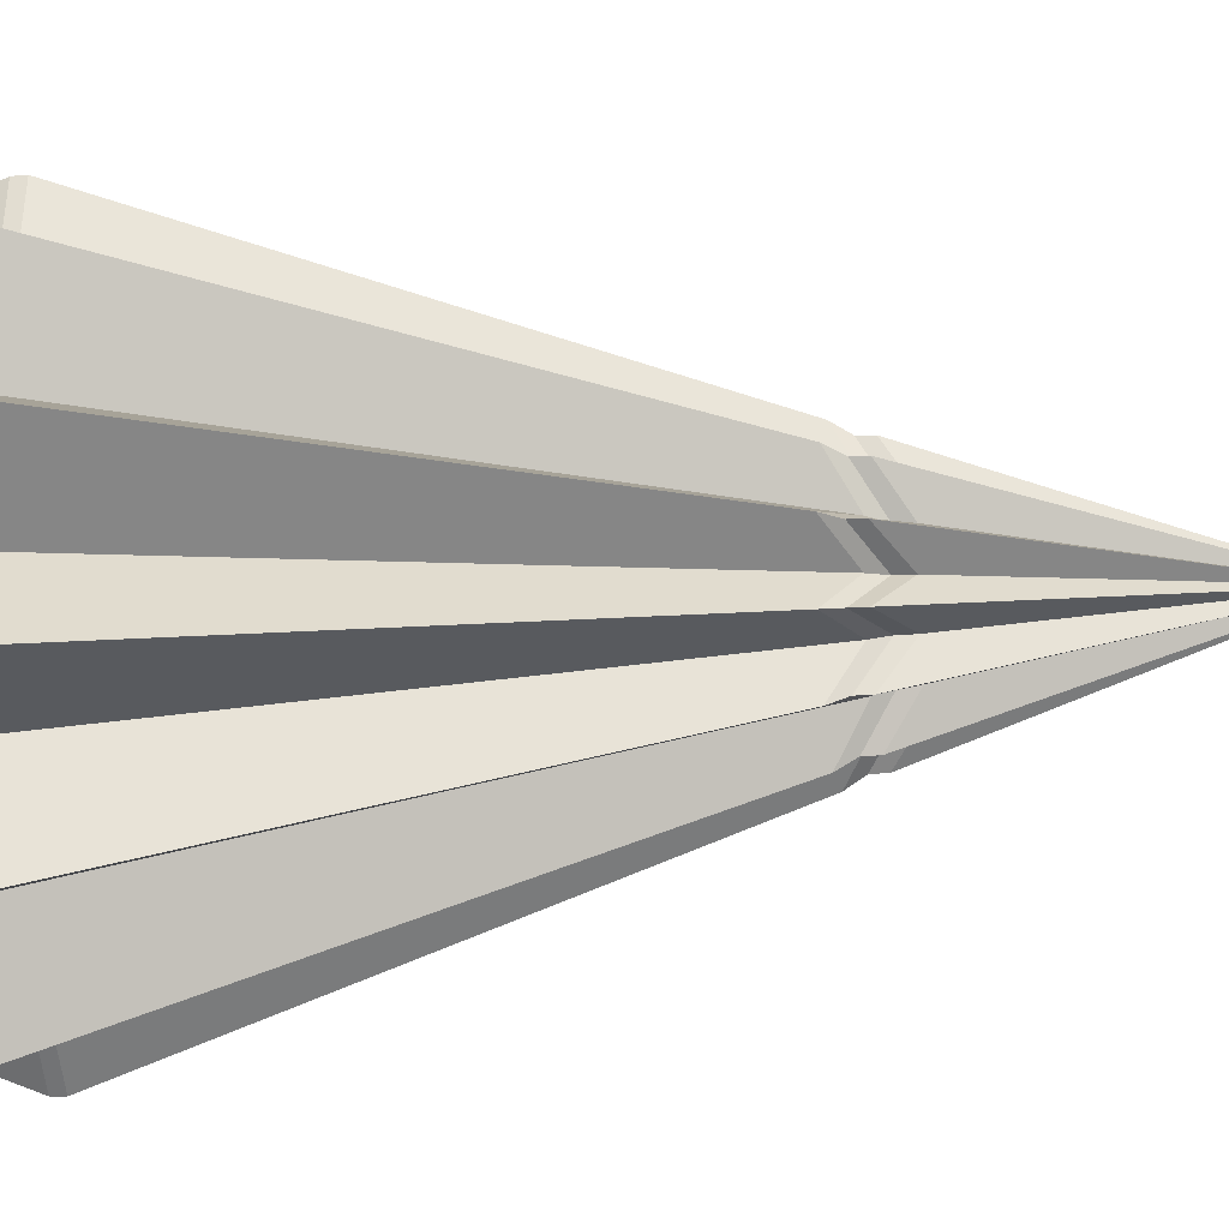
<metadata>
{"format":"obj","ext":"obj","renderer":"f3d","projection":"perspective","resolution":1024,"background":"white","views":[{"elev":-14.1,"azim":-81.0,"up":"+Y"}]}
</metadata>
<code>
g screw1
v 0.07209 0.04162 8.974
v 0.1062 0.02845 8.988
v 0.08324 1.754e-06 8.974
v 0.07209 -0.04162 8.974
v 0.04162 0.07209 8.974
v 0.07773 0.07773 8.988
v 0.1062 -0.02845 8.988
v 0.04162 -0.07209 8.974
v 0.07773 -0.07772 8.988
v 0.02845 0.1062 8.988
v 0.02845 -0.1062 8.988
v 1.138e-07 0.08324 8.974
v 1.138e-07 -0.08324 8.974
v -0.02845 0.1062 8.988
v -0.02845 -0.1062 8.988
v -0.04162 0.07209 8.974
v -0.04162 -0.07209 8.974
v -0.07773 0.07773 8.988
v -0.07773 -0.07772 8.988
v -0.07209 -0.04162 8.974
v -0.07209 0.04162 8.974
v -0.08324 1.754e-06 8.974
v -0.1062 -0.02845 8.988
v -0.1062 0.02845 8.988
v -0.07209 0.04162 8.974
v -0.04162 -0.07209 8.974
v -0.07209 0.04162 8.974
v -0.07773 0.07773 8.988
v 0.07773 0.07773 8.988
v 0.04162 0.07209 8.974
v 0.2574 0.4459 7.303
v 0.5519 0.5519 7.107
v 0.07209 -0.04162 8.974
v 0.1062 -0.02845 8.988
v 0.754 -0.202 7.107
v 0.4459 -0.2574 7.303
v -0.07773 0.07773 8.988
v -0.07209 0.04162 8.974
v -0.4459 0.2574 7.303
v -0.5519 0.5519 7.107
v 0.07209 0.04162 8.974
v 0.07773 0.07773 8.988
v 0.5519 0.5519 7.107
v 0.4459 0.2574 7.303
v 0.08324 1.754e-06 8.974
v 0.1062 0.02845 8.988
v 0.754 0.202 7.107
v 0.5149 1.754e-06 7.303
v 1.138e-07 -0.08324 8.974
v 0.02845 -0.1062 8.988
v 0.202 -0.754 7.107
v 1.138e-07 -0.5149 7.303
v 0.1062 -0.02845 8.988
v 0.08324 1.754e-06 8.974
v 0.5149 1.754e-06 7.303
v 0.754 -0.202 7.107
v -0.07209 -0.04162 8.974
v -0.07773 -0.07772 8.988
v -0.5519 -0.5519 7.107
v -0.4459 -0.2574 7.303
v 1.138e-07 0.08324 8.974
v -0.02845 0.1062 8.988
v -0.202 0.754 7.107
v 1.138e-07 0.5149 7.303
v 0.07773 -0.07772 8.988
v 0.07209 -0.04162 8.974
v 0.4459 -0.2574 7.303
v 0.5519 -0.5519 7.107
v -0.1062 -0.02845 8.988
v -0.07209 -0.04162 8.974
v -0.4459 -0.2574 7.303
v -0.754 -0.202 7.107
v -0.04162 0.07209 8.974
v -0.07773 0.07773 8.988
v -0.5519 0.5519 7.107
v -0.2574 0.4459 7.303
v 0.04162 0.07209 8.974
v 0.02845 0.1062 8.988
v 0.202 0.754 7.107
v 0.2574 0.4459 7.303
v -0.1062 0.02845 8.988
v -0.08324 1.754e-06 8.974
v -0.5149 1.754e-06 7.303
v -0.754 0.202 7.107
v 0.02845 0.1062 8.988
v 1.138e-07 0.08324 8.974
v 1.138e-07 0.5149 7.303
v 0.202 0.754 7.107
v -0.08324 1.754e-06 8.974
v -0.1062 -0.02845 8.988
v -0.754 -0.202 7.107
v -0.5149 1.754e-06 7.303
v 0.02845 -0.1062 8.988
v 0.04162 -0.07209 8.974
v 0.2574 -0.4459 7.303
v 0.202 -0.754 7.107
v -0.02845 0.1062 8.988
v -0.04162 0.07209 8.974
v -0.2574 0.4459 7.303
v -0.202 0.754 7.107
v -0.04162 -0.07209 8.974
v -0.02845 -0.1062 8.988
v -0.202 -0.754 7.107
v -0.2574 -0.4459 7.303
v -0.02845 -0.1062 8.988
v 1.138e-07 -0.08324 8.974
v 1.138e-07 -0.5149 7.303
v -0.202 -0.754 7.107
v 0.1062 0.02845 8.988
v 0.07209 0.04162 8.974
v 0.4459 0.2574 7.303
v 0.754 0.202 7.107
v -0.07209 0.04162 8.974
v -0.1062 0.02845 8.988
v -0.754 0.202 7.107
v -0.4459 0.2574 7.303
v 0.04162 -0.07209 8.974
v 0.07773 -0.07772 8.988
v 0.5519 -0.5519 7.107
v 0.2574 -0.4459 7.303
v -0.07773 -0.07772 8.988
v -0.04162 -0.07209 8.974
v -0.2574 -0.4459 7.303
v -0.5519 -0.5519 7.107
v 1.138e-07 1.754e-06 2.996
v -1.264 -0.7295 2.747
v -1.476 -1.476 2.708
v -1.476 1.476 2.708
v -1.264 0.7295 2.747
v 1.138e-07 1.754e-06 2.996
v 0.5404 -2.017 2.708
v 0.7295 -1.264 2.747
v 1.459 1.754e-06 2.747
v 2.017 0.5404 2.708
v -1.56 -1.56 3.009
v -0.794 -1.375 3.025
v -0.7295 -1.264 2.747
v -1.476 -1.476 2.708
v -2.133 0.5715 3.103
v -1.382 0.798 3.119
v -0.4989 0.288 7.067
v -0.832 0.2229 6.88
v 1.138e-07 1.754e-06 2.996
v 1.264 -0.7295 2.747
v 2.017 -0.5404 2.708
v -0.5404 -2.017 2.708
v 1.138e-07 -1.459 2.747
v 1.138e-07 1.754e-06 2.996
v 0.5404 2.017 2.708
v 1.138e-07 1.459 2.747
v -1.264 0.7295 2.747
v -2.017 0.5404 2.708
v 1.138e-07 1.754e-06 2.996
v 0.7295 1.264 2.747
v 0.5404 2.017 2.708
v 2.017 -0.5404 2.708
v 1.459 1.754e-06 2.747
v 1.264 0.7295 2.747
v 1.138e-07 1.754e-06 2.996
v 2.017 0.5404 2.708
v 1.138e-07 1.459 2.747
v -0.5404 2.017 2.708
v 1.138e-07 1.754e-06 2.996
v 1.264 0.7295 2.747
v 1.476 1.476 2.708
v 1.476 -1.476 2.708
v 1.264 -0.7295 2.747
v 2.132 -0.5712 3.009
v 1.588 1.754e-06 3.025
v 1.459 1.754e-06 2.747
v 2.017 -0.5404 2.708
v 0.5712 -2.132 3.009
v 0.794 -1.375 3.025
v 0.7295 -1.264 2.747
v 0.5404 -2.017 2.708
v -1.56 1.56 3.009
v -1.375 0.794 3.025
v -1.264 0.7295 2.747
v -1.476 1.476 2.708
v -0.288 0.4989 7.067
v -0.2229 0.832 6.88
v -0.2029 0.7574 7.002
v -0.2604 0.4511 7.186
v 1.138e-07 1.754e-06 2.996
v 0.7295 -1.264 2.747
v 1.476 -1.476 2.708
v -1.476 -1.476 2.708
v -0.7295 -1.264 2.747
v 1.138e-07 1.588 3.025
v -0.5712 2.132 3.009
v -0.5404 2.017 2.708
v 1.138e-07 1.459 2.747
v 0.798 -1.382 3.119
v 0.5715 -2.133 3.103
v 0.2229 -0.832 6.88
v 0.288 -0.4989 7.067
v -0.2229 0.832 6.88
v 1.138e-07 0.5761 7.067
v 1.138e-07 0.5208 7.186
v -0.2029 0.7574 7.002
v 2.132 0.5712 3.009
v 1.375 0.794 3.025
v 1.264 0.7295 2.747
v 2.017 0.5404 2.708
v -1.375 -0.794 3.025
v -1.56 -1.56 3.009
v -1.476 -1.476 2.708
v -1.264 -0.7295 2.747
v 1.138e-07 1.754e-06 2.996
v -0.7295 -1.264 2.747
v -0.5404 -2.017 2.708
v -2.017 0.5404 2.708
v -1.459 1.754e-06 2.747
v 1.382 0.798 3.119
v 2.133 0.5715 3.103
v 0.832 0.2229 6.88
v 0.4989 0.288 7.067
v 1.138e-07 1.754e-06 2.996
v 1.476 1.476 2.708
v 0.7295 1.264 2.747
v -0.7295 1.264 2.747
v -1.476 1.476 2.708
v 0.5715 -2.133 3.103
v 1.138e-07 -1.596 3.119
v 1.138e-07 -0.5761 7.067
v 0.2229 -0.832 6.88
v 1.138e-07 1.754e-06 2.996
v 1.138e-07 -1.459 2.747
v 0.5404 -2.017 2.708
v -2.017 -0.5404 2.708
v -1.264 -0.7295 2.747
v 1.138e-07 1.596 3.119
v 0.5715 2.133 3.103
v 0.2229 0.832 6.88
v 1.138e-07 0.5761 7.067
v 0.794 1.375 3.025
v 0.5712 2.132 3.009
v 0.5404 2.017 2.708
v 0.7295 1.264 2.747
v 1.138e-07 1.754e-06 2.996
v -0.5404 2.017 2.708
v -0.7295 1.264 2.747
v -1.459 1.754e-06 2.747
v -2.017 -0.5404 2.708
v -2.132 0.5712 3.009
v -1.588 1.754e-06 3.025
v -1.459 1.754e-06 2.747
v -2.017 0.5404 2.708
v -0.5712 -2.132 3.009
v 1.138e-07 -1.588 3.025
v 1.138e-07 -1.459 2.747
v -0.5404 -2.017 2.708
v -0.794 1.375 3.025
v -1.56 1.56 3.009
v -1.476 1.476 2.708
v -0.7295 1.264 2.747
v -1.596 1.754e-06 3.119
v -2.133 0.5715 3.103
v -0.832 0.2229 6.88
v -0.5761 1.754e-06 7.067
v 0.832 -0.2229 6.88
v 0.4989 -0.288 7.067
v 0.4511 -0.2604 7.186
v 0.7574 -0.2029 7.002
v 1.561 -1.561 3.103
v 0.798 -1.382 3.119
v 0.288 -0.4989 7.067
v 0.6091 -0.6091 6.88
v -0.6091 -0.6091 6.88
v -0.4989 -0.288 7.067
v -0.4511 -0.2604 7.186
v -0.5545 -0.5544 7.002
v -0.798 -1.382 3.119
v -1.561 -1.561 3.103
v -0.6091 -0.6091 6.88
v -0.288 -0.4989 7.067
v -1.382 0.798 3.119
v -1.561 1.561 3.103
v -0.6091 0.6091 6.88
v -0.4989 0.288 7.067
v 1.375 0.794 3.025
v 1.56 1.56 3.009
v 1.476 1.476 2.708
v 1.264 0.7295 2.747
v 0.5712 2.132 3.009
v 1.138e-07 1.588 3.025
v 1.138e-07 1.459 2.747
v 0.5404 2.017 2.708
v -0.5715 2.133 3.103
v 1.138e-07 1.596 3.119
v 1.138e-07 0.5761 7.067
v -0.2229 0.832 6.88
v 1.138e-07 -0.5761 7.067
v -0.2229 -0.832 6.88
v -0.2029 -0.7574 7.002
v 1.138e-07 -0.5208 7.186
v 2.133 0.5715 3.103
v 1.596 1.754e-06 3.119
v 0.5761 1.754e-06 7.067
v 0.832 0.2229 6.88
v 1.588 1.754e-06 3.025
v 2.132 0.5712 3.009
v 2.017 0.5404 2.708
v 1.459 1.754e-06 2.747
v 1.138e-07 -1.588 3.025
v 0.5712 -2.132 3.009
v 0.5404 -2.017 2.708
v 1.138e-07 -1.459 2.747
v 0.832 0.2229 6.88
v 0.5761 1.754e-06 7.067
v 0.5208 1.754e-06 7.186
v 0.7574 0.2029 7.002
v -1.561 -1.561 3.103
v -1.382 -0.798 3.119
v -0.4989 -0.288 7.067
v -0.6091 -0.6091 6.88
v -0.5715 -2.133 3.103
v -0.798 -1.382 3.119
v -0.288 -0.4989 7.067
v -0.2229 -0.832 6.88
v -2.133 -0.5715 3.103
v -1.596 1.754e-06 3.119
v -0.5761 1.754e-06 7.067
v -0.832 -0.2229 6.88
v 0.5715 2.133 3.103
v 0.798 1.382 3.119
v 0.288 0.4989 7.067
v 0.2229 0.832 6.88
v 1.138e-07 -1.596 3.119
v -0.5715 -2.133 3.103
v -0.2229 -0.832 6.88
v 1.138e-07 -0.5761 7.067
v -1.588 1.754e-06 3.025
v -2.132 -0.5712 3.009
v -2.017 -0.5404 2.708
v -1.459 1.754e-06 2.747
v 0.798 1.382 3.119
v 1.561 1.561 3.103
v 0.6091 0.6091 6.88
v 0.288 0.4989 7.067
v -0.794 -1.375 3.025
v -0.5712 -2.132 3.009
v -0.5404 -2.017 2.708
v -0.7295 -1.264 2.747
v 1.596 1.754e-06 3.119
v 2.133 -0.5715 3.103
v 0.832 -0.2229 6.88
v 0.5761 1.754e-06 7.067
v -0.6091 0.6091 6.88
v -0.288 0.4989 7.067
v -0.2604 0.4511 7.186
v -0.5545 0.5545 7.002
v 0.794 -1.375 3.025
v 1.56 -1.56 3.009
v 1.476 -1.476 2.708
v 0.7295 -1.264 2.747
v 1.561 1.561 3.103
v 1.382 0.798 3.119
v 0.4989 0.288 7.067
v 0.6091 0.6091 6.88
v 1.56 1.56 3.009
v 0.794 1.375 3.025
v 0.7295 1.264 2.747
v 1.476 1.476 2.708
v -2.132 -0.5712 3.009
v -1.375 -0.794 3.025
v -1.264 -0.7295 2.747
v -2.017 -0.5404 2.708
v -1.561 1.561 3.103
v -0.798 1.382 3.119
v -0.288 0.4989 7.067
v -0.6091 0.6091 6.88
v -0.798 1.382 3.119
v -0.5715 2.133 3.103
v -0.2229 0.832 6.88
v -0.288 0.4989 7.067
v 0.288 -0.4989 7.067
v 0.2229 -0.832 6.88
v 0.2029 -0.7574 7.002
v 0.2604 -0.4511 7.186
v 0.2229 -0.832 6.88
v 1.138e-07 -0.5761 7.067
v 1.138e-07 -0.5208 7.186
v 0.2029 -0.7574 7.002
v -0.7574 -0.2029 7.002
v -0.5208 1.754e-06 7.186
v -0.5149 1.754e-06 7.303
v -0.754 -0.202 7.107
v -0.5712 2.132 3.009
v -0.794 1.375 3.025
v -0.7295 1.264 2.747
v -0.5404 2.017 2.708
v -1.375 0.794 3.025
v -2.132 0.5712 3.009
v -2.017 0.5404 2.708
v -1.264 0.7295 2.747
v -0.832 -0.2229 6.88
v -0.5761 1.754e-06 7.067
v -0.5208 1.754e-06 7.186
v -0.7574 -0.2029 7.002
v 0.2229 0.832 6.88
v 0.288 0.4989 7.067
v 0.2604 0.4511 7.186
v 0.2029 0.7574 7.002
v 1.382 -0.798 3.119
v 1.561 -1.561 3.103
v 0.6091 -0.6091 6.88
v 0.4989 -0.288 7.067
v -0.4989 -0.288 7.067
v -0.832 -0.2229 6.88
v -0.7574 -0.2029 7.002
v -0.4511 -0.2604 7.186
v 1.56 -1.56 3.009
v 1.375 -0.794 3.025
v 1.264 -0.7295 2.747
v 1.476 -1.476 2.708
v 1.375 -0.794 3.025
v 2.132 -0.5712 3.009
v 2.017 -0.5404 2.708
v 1.264 -0.7295 2.747
v -0.4989 0.288 7.067
v -0.6091 0.6091 6.88
v -0.5545 0.5545 7.002
v -0.4511 0.2604 7.186
v 2.133 -0.5715 3.103
v 1.382 -0.798 3.119
v 0.4989 -0.288 7.067
v 0.832 -0.2229 6.88
v -0.5761 1.754e-06 7.067
v -0.832 0.2229 6.88
v -0.7574 0.2029 7.002
v -0.5208 1.754e-06 7.186
v -1.56 1.56 3.009
v -0.794 1.375 3.025
v -0.798 1.382 3.119
v -1.561 1.561 3.103
v 0.288 0.4989 7.067
v 0.6091 0.6091 6.88
v 0.5545 0.5545 7.002
v 0.2604 0.4511 7.186
v 1.138e-07 0.5761 7.067
v 0.2229 0.832 6.88
v 0.2029 0.7574 7.002
v 1.138e-07 0.5208 7.186
v -0.2229 -0.832 6.88
v -0.288 -0.4989 7.067
v -0.2604 -0.4511 7.186
v -0.2029 -0.7574 7.002
v 0.5761 1.754e-06 7.067
v 0.832 -0.2229 6.88
v 0.7574 -0.2029 7.002
v 0.5208 1.754e-06 7.186
v 0.4989 -0.288 7.067
v 0.6091 -0.6091 6.88
v 0.5545 -0.5544 7.002
v 0.4511 -0.2604 7.186
v 0.4989 0.288 7.067
v 0.832 0.2229 6.88
v 0.7574 0.2029 7.002
v 0.4511 0.2604 7.186
v -0.288 -0.4989 7.067
v -0.6091 -0.6091 6.88
v -0.5545 -0.5544 7.002
v -0.2604 -0.4511 7.186
v 0.6091 0.6091 6.88
v 0.4989 0.288 7.067
v 0.4511 0.2604 7.186
v 0.5545 0.5545 7.002
v -0.832 0.2229 6.88
v -0.4989 0.288 7.067
v -0.4511 0.2604 7.186
v -0.7574 0.2029 7.002
v 0.6091 -0.6091 6.88
v 0.288 -0.4989 7.067
v 0.2604 -0.4511 7.186
v 0.5545 -0.5544 7.002
v -0.4511 -0.2604 7.186
v -0.7574 -0.2029 7.002
v -0.754 -0.202 7.107
v -0.4459 -0.2574 7.303
v 0.2604 -0.4511 7.186
v 0.2029 -0.7574 7.002
v 0.202 -0.754 7.107
v 0.2574 -0.4459 7.303
v 0.7574 -0.2029 7.002
v 0.4511 -0.2604 7.186
v 0.4459 -0.2574 7.303
v 0.754 -0.202 7.107
v -0.4511 0.2604 7.186
v -0.5545 0.5545 7.002
v -0.5519 0.5519 7.107
v -0.4459 0.2574 7.303
v 1.138e-07 0.5208 7.186
v 0.2029 0.7574 7.002
v 0.202 0.754 7.107
v 1.138e-07 0.5149 7.303
v 0.2029 -0.7574 7.002
v 1.138e-07 -0.5208 7.186
v 1.138e-07 -0.5149 7.303
v 0.202 -0.754 7.107
v 0.5545 0.5545 7.002
v 0.4511 0.2604 7.186
v 0.4459 0.2574 7.303
v 0.5519 0.5519 7.107
v -0.2604 0.4511 7.186
v -0.2029 0.7574 7.002
v -0.202 0.754 7.107
v -0.2574 0.4459 7.303
v 0.2029 0.7574 7.002
v 0.2604 0.4511 7.186
v 0.2574 0.4459 7.303
v 0.202 0.754 7.107
v -0.5545 0.5545 7.002
v -0.2604 0.4511 7.186
v -0.2574 0.4459 7.303
v -0.5519 0.5519 7.107
v 0.4511 0.2604 7.186
v 0.7574 0.2029 7.002
v 0.754 0.202 7.107
v 0.4459 0.2574 7.303
v 1.138e-07 -0.5208 7.186
v -0.2029 -0.7574 7.002
v -0.202 -0.754 7.107
v 1.138e-07 -0.5149 7.303
v 0.5208 1.754e-06 7.186
v 0.7574 -0.2029 7.002
v 0.754 -0.202 7.107
v 0.5149 1.754e-06 7.303
v -0.5208 1.754e-06 7.186
v -0.7574 0.2029 7.002
v -0.754 0.202 7.107
v -0.5149 1.754e-06 7.303
v -0.7574 0.2029 7.002
v -0.4511 0.2604 7.186
v -0.4459 0.2574 7.303
v -0.754 0.202 7.107
v -0.2029 0.7574 7.002
v 1.138e-07 0.5208 7.186
v 1.138e-07 0.5149 7.303
v -0.202 0.754 7.107
v -0.2604 -0.4511 7.186
v -0.5545 -0.5544 7.002
v -0.5519 -0.5519 7.107
v -0.2574 -0.4459 7.303
v 0.7574 0.2029 7.002
v 0.5208 1.754e-06 7.186
v 0.5149 1.754e-06 7.303
v 0.754 0.202 7.107
v -0.2029 -0.7574 7.002
v -0.2604 -0.4511 7.186
v -0.2574 -0.4459 7.303
v -0.202 -0.754 7.107
v 0.2604 0.4511 7.186
v 0.5545 0.5545 7.002
v 0.5519 0.5519 7.107
v 0.2574 0.4459 7.303
v -0.5545 -0.5544 7.002
v -0.4511 -0.2604 7.186
v -0.4459 -0.2574 7.303
v -0.5519 -0.5519 7.107
v 0.5545 -0.5544 7.002
v 0.2604 -0.4511 7.186
v 0.2574 -0.4459 7.303
v 0.5519 -0.5519 7.107
v 0.4511 -0.2604 7.186
v 0.5545 -0.5544 7.002
v 0.5519 -0.5519 7.107
v 0.4459 -0.2574 7.303
v -1.382 -0.798 3.119
v -2.133 -0.5715 3.103
v -0.832 -0.2229 6.88
v -0.4989 -0.288 7.067
v -2.132 0.5712 3.009
v -1.375 0.794 3.025
v -1.382 0.798 3.119
v -2.133 0.5715 3.103
v -0.5712 -2.132 3.009
v -0.794 -1.375 3.025
v -0.798 -1.382 3.119
v -0.5715 -2.133 3.103
v -1.56 -1.56 3.009
v -1.375 -0.794 3.025
v -1.382 -0.798 3.119
v -1.561 -1.561 3.103
v 1.375 0.794 3.025
v 2.132 0.5712 3.009
v 2.133 0.5715 3.103
v 1.382 0.798 3.119
v -1.375 -0.794 3.025
v -2.132 -0.5712 3.009
v -2.133 -0.5715 3.103
v -1.382 -0.798 3.119
v -0.794 -1.375 3.025
v -1.56 -1.56 3.009
v -1.561 -1.561 3.103
v -0.798 -1.382 3.119
v 1.138e-07 -1.588 3.025
v -0.5712 -2.132 3.009
v -0.5715 -2.133 3.103
v 1.138e-07 -1.596 3.119
v 2.132 0.5712 3.009
v 1.588 1.754e-06 3.025
v 1.596 1.754e-06 3.119
v 2.133 0.5715 3.103
v -2.132 -0.5712 3.009
v -1.588 1.754e-06 3.025
v -1.596 1.754e-06 3.119
v -2.133 -0.5715 3.103
v 1.56 1.56 3.009
v 1.375 0.794 3.025
v 1.382 0.798 3.119
v 1.561 1.561 3.103
v 0.794 1.375 3.025
v 1.56 1.56 3.009
v 1.561 1.561 3.103
v 0.798 1.382 3.119
v 0.794 -1.375 3.025
v 0.5712 -2.132 3.009
v 0.5715 -2.133 3.103
v 0.798 -1.382 3.119
v -0.5712 2.132 3.009
v 1.138e-07 1.588 3.025
v 1.138e-07 1.596 3.119
v -0.5715 2.133 3.103
v 0.5712 2.132 3.009
v 0.794 1.375 3.025
v 0.798 1.382 3.119
v 0.5715 2.133 3.103
v 1.588 1.754e-06 3.025
v 2.132 -0.5712 3.009
v 2.133 -0.5715 3.103
v 1.596 1.754e-06 3.119
v 1.138e-07 1.588 3.025
v 0.5712 2.132 3.009
v 0.5715 2.133 3.103
v 1.138e-07 1.596 3.119
v 0.5712 -2.132 3.009
v 1.138e-07 -1.588 3.025
v 1.138e-07 -1.596 3.119
v 0.5715 -2.133 3.103
v 1.56 -1.56 3.009
v 0.794 -1.375 3.025
v 0.798 -1.382 3.119
v 1.561 -1.561 3.103
v -0.794 1.375 3.025
v -0.5712 2.132 3.009
v -0.5715 2.133 3.103
v -0.798 1.382 3.119
v -1.375 0.794 3.025
v -1.56 1.56 3.009
v -1.561 1.561 3.103
v -1.382 0.798 3.119
v 2.132 -0.5712 3.009
v 1.375 -0.794 3.025
v 1.382 -0.798 3.119
v 2.133 -0.5715 3.103
v 1.375 -0.794 3.025
v 1.56 -1.56 3.009
v 1.561 -1.561 3.103
v 1.382 -0.798 3.119
v -1.588 1.754e-06 3.025
v -2.132 0.5712 3.009
v -2.133 0.5715 3.103
v -1.596 1.754e-06 3.119
g screw1_0
f 3 2 1
f 3 1 4
f 5 4 1
f 1 6 5
f 4 7 3
f 4 5 8
f 8 9 4
f 5 10 8
f 10 11 8
f 10 12 11
f 12 13 11
f 12 14 13
f 14 15 13
f 14 16 15
f 16 17 15
f 16 18 17
f 20 19 17
f 17 21 20
f 22 20 21
f 20 22 23
f 25 24 22
f 28 27 26
f 31 30 29
f 32 31 29
f 35 34 33
f 36 35 33
f 39 38 37
f 40 39 37
f 43 42 41
f 44 43 41
f 47 46 45
f 48 47 45
f 51 50 49
f 52 51 49
f 55 54 53
f 56 55 53
f 59 58 57
f 60 59 57
f 63 62 61
f 64 63 61
f 67 66 65
f 68 67 65
f 71 70 69
f 72 71 69
f 75 74 73
f 76 75 73
f 79 78 77
f 80 79 77
f 83 82 81
f 84 83 81
f 87 86 85
f 88 87 85
f 91 90 89
f 92 91 89
f 95 94 93
f 96 95 93
f 99 98 97
f 100 99 97
f 103 102 101
f 104 103 101
f 107 106 105
f 108 107 105
f 111 110 109
f 112 111 109
f 115 114 113
f 116 115 113
f 119 118 117
f 120 119 117
f 123 122 121
f 124 123 121
g screw1_1
f 127 126 125
f 129 128 125
f 132 131 130
f 134 133 130
f 137 136 135
f 138 137 135
f 141 140 139
f 142 141 139
f 145 144 143
f 147 146 143
f 150 149 148
f 152 151 148
f 155 154 153
f 157 156 153
f 160 159 158
f 162 161 159
f 165 164 163
f 167 166 163
f 170 169 168
f 171 170 168
f 174 173 172
f 175 174 172
f 178 177 176
f 179 178 176
f 182 181 180
f 183 182 180
f 186 185 184
f 188 187 184
f 191 190 189
f 192 191 189
f 195 194 193
f 196 195 193
f 199 198 197
f 200 199 197
f 203 202 201
f 204 203 201
f 207 206 205
f 208 207 205
f 211 210 209
f 213 212 209
f 216 215 214
f 217 216 214
f 220 219 218
f 222 221 218
f 225 224 223
f 226 225 223
f 229 228 227
f 231 230 227
f 234 233 232
f 235 234 232
f 238 237 236
f 239 238 236
f 242 241 240
f 244 243 240
f 247 246 245
f 248 247 245
f 251 250 249
f 252 251 249
f 255 254 253
f 256 255 253
f 259 258 257
f 260 259 257
f 263 262 261
f 264 263 261
f 267 266 265
f 268 267 265
f 271 270 269
f 272 271 269
f 275 274 273
f 276 275 273
f 279 278 277
f 280 279 277
f 283 282 281
f 284 283 281
f 287 286 285
f 288 287 285
f 291 290 289
f 292 291 289
f 295 294 293
f 296 295 293
f 299 298 297
f 300 299 297
f 303 302 301
f 304 303 301
f 307 306 305
f 308 307 305
f 311 310 309
f 312 311 309
f 315 314 313
f 316 315 313
f 319 318 317
f 320 319 317
f 323 322 321
f 324 323 321
f 327 326 325
f 328 327 325
f 331 330 329
f 332 331 329
f 335 334 333
f 336 335 333
f 339 338 337
f 340 339 337
f 343 342 341
f 344 343 341
f 347 346 345
f 348 347 345
f 351 350 349
f 352 351 349
f 355 354 353
f 356 355 353
f 359 358 357
f 360 359 357
f 363 362 361
f 364 363 361
f 367 366 365
f 368 367 365
f 371 370 369
f 372 371 369
f 375 374 373
f 376 375 373
f 379 378 377
f 380 379 377
f 383 382 381
f 384 383 381
f 387 386 385
f 388 387 385
f 391 390 389
f 392 391 389
f 395 394 393
f 396 395 393
f 399 398 397
f 400 399 397
f 403 402 401
f 404 403 401
f 407 406 405
f 408 407 405
f 411 410 409
f 412 411 409
f 415 414 413
f 416 415 413
f 419 418 417
f 420 419 417
f 423 422 421
f 424 423 421
f 427 426 425
f 428 427 425
f 431 430 429
f 432 431 429
f 435 434 433
f 436 435 433
f 439 438 437
f 440 439 437
f 443 442 441
f 444 443 441
f 447 446 445
f 448 447 445
f 451 450 449
f 452 451 449
f 455 454 453
f 456 455 453
f 459 458 457
f 460 459 457
f 463 462 461
f 464 463 461
f 467 466 465
f 468 467 465
f 471 470 469
f 472 471 469
f 475 474 473
f 476 475 473
f 479 478 477
f 480 479 477
f 483 482 481
f 484 483 481
f 487 486 485
f 488 487 485
f 491 490 489
f 492 491 489
f 495 494 493
f 496 495 493
f 499 498 497
f 500 499 497
f 503 502 501
f 504 503 501
f 507 506 505
f 508 507 505
f 511 510 509
f 512 511 509
f 515 514 513
f 516 515 513
f 519 518 517
f 520 519 517
f 523 522 521
f 524 523 521
f 527 526 525
f 528 527 525
f 531 530 529
f 532 531 529
f 535 534 533
f 536 535 533
f 539 538 537
f 540 539 537
f 543 542 541
f 544 543 541
f 547 546 545
f 548 547 545
f 551 550 549
f 552 551 549
f 555 554 553
f 556 555 553
f 559 558 557
f 560 559 557
f 563 562 561
f 564 563 561
f 567 566 565
f 568 567 565
f 571 570 569
f 572 571 569
f 575 574 573
f 576 575 573
f 579 578 577
f 580 579 577
f 583 582 581
f 584 583 581
f 587 586 585
f 588 587 585
f 591 590 589
f 592 591 589
f 595 594 593
f 596 595 593
f 599 598 597
f 600 599 597
f 603 602 601
f 604 603 601
f 607 606 605
f 608 607 605
f 611 610 609
f 612 611 609
f 615 614 613
f 616 615 613
f 619 618 617
f 620 619 617
f 623 622 621
f 624 623 621
f 627 626 625
f 628 627 625
f 631 630 629
f 632 631 629
f 635 634 633
f 636 635 633
f 639 638 637
f 640 639 637
f 643 642 641
f 644 643 641
f 647 646 645
f 648 647 645
f 651 650 649
f 652 651 649
f 655 654 653
f 656 655 653
f 659 658 657
f 660 659 657
f 663 662 661
f 664 663 661

</code>
